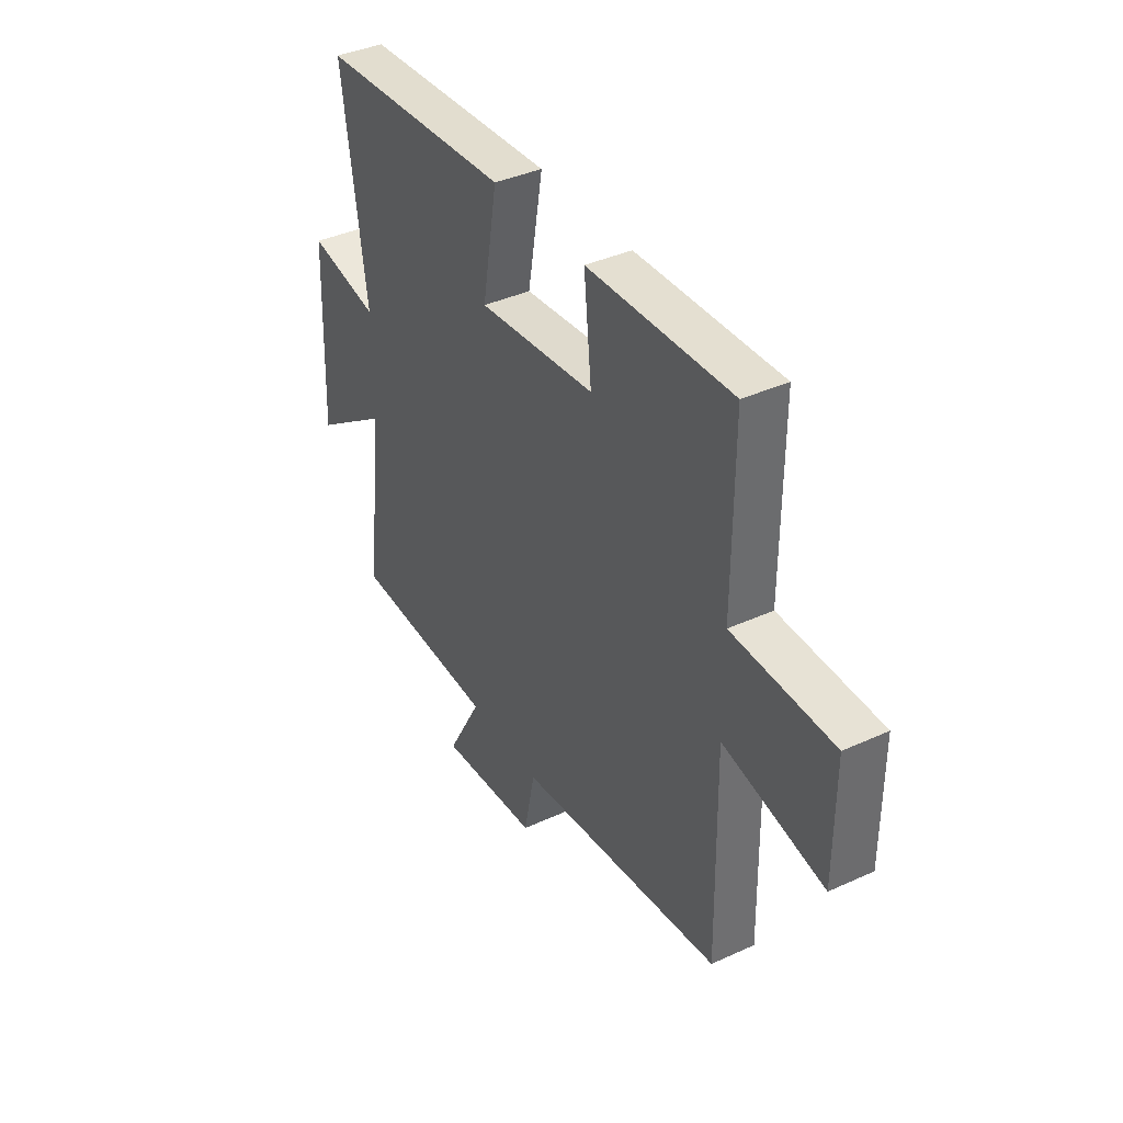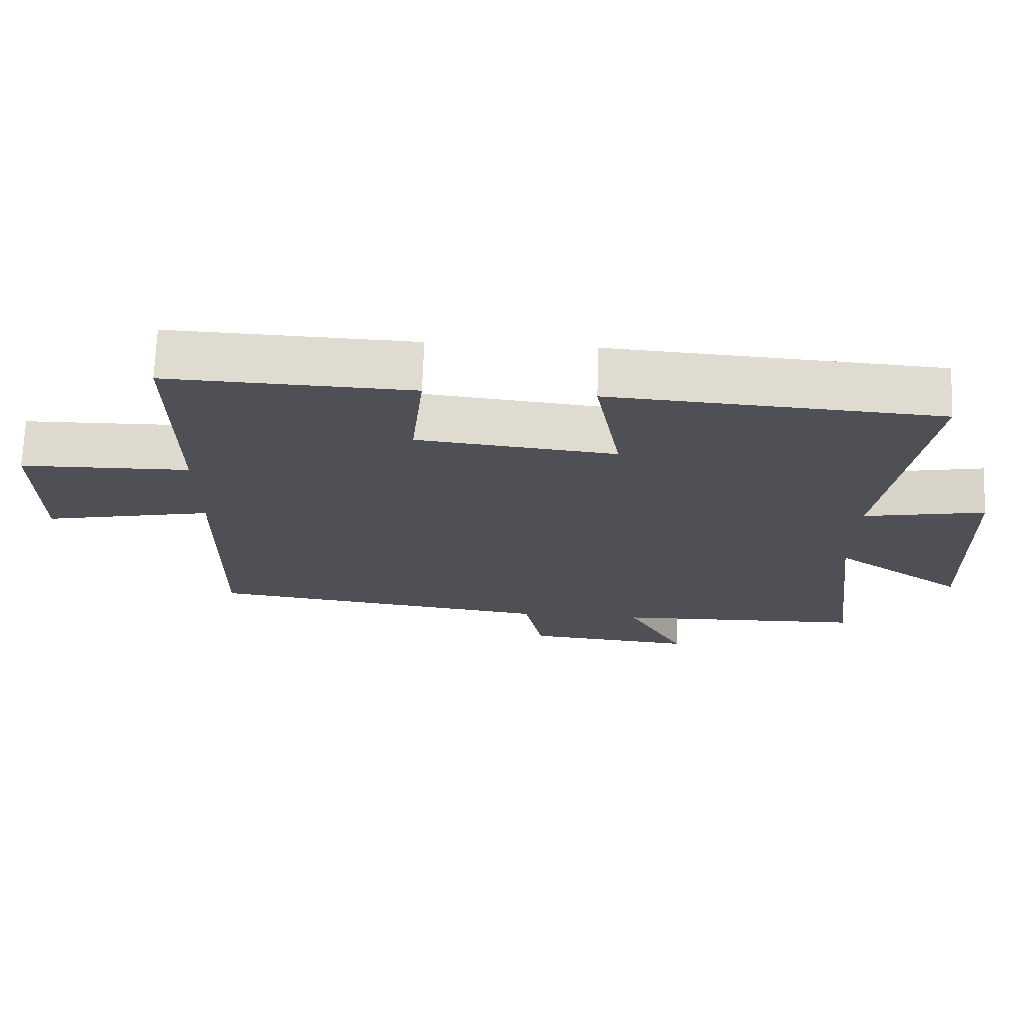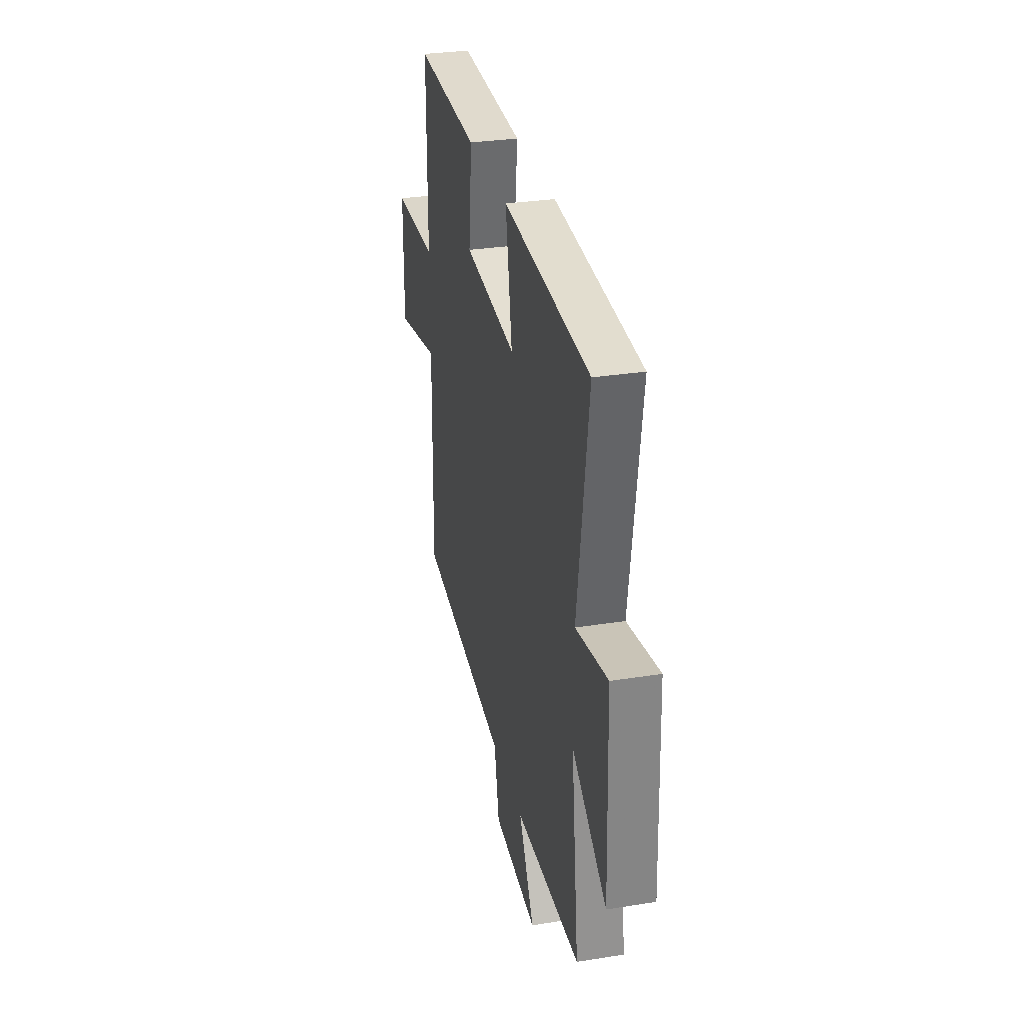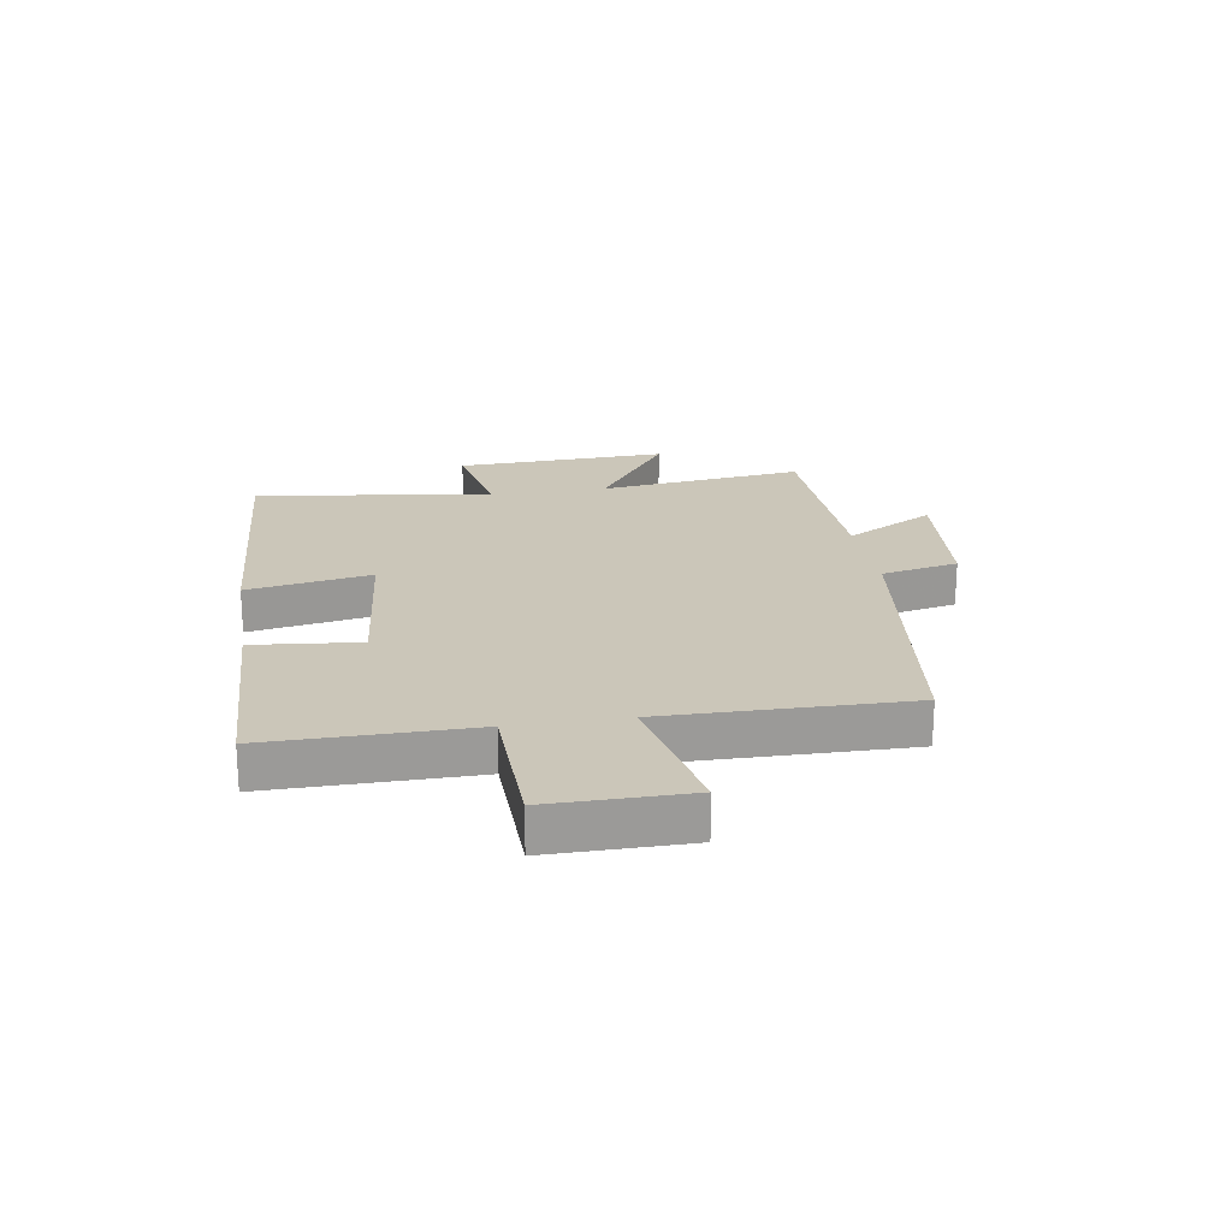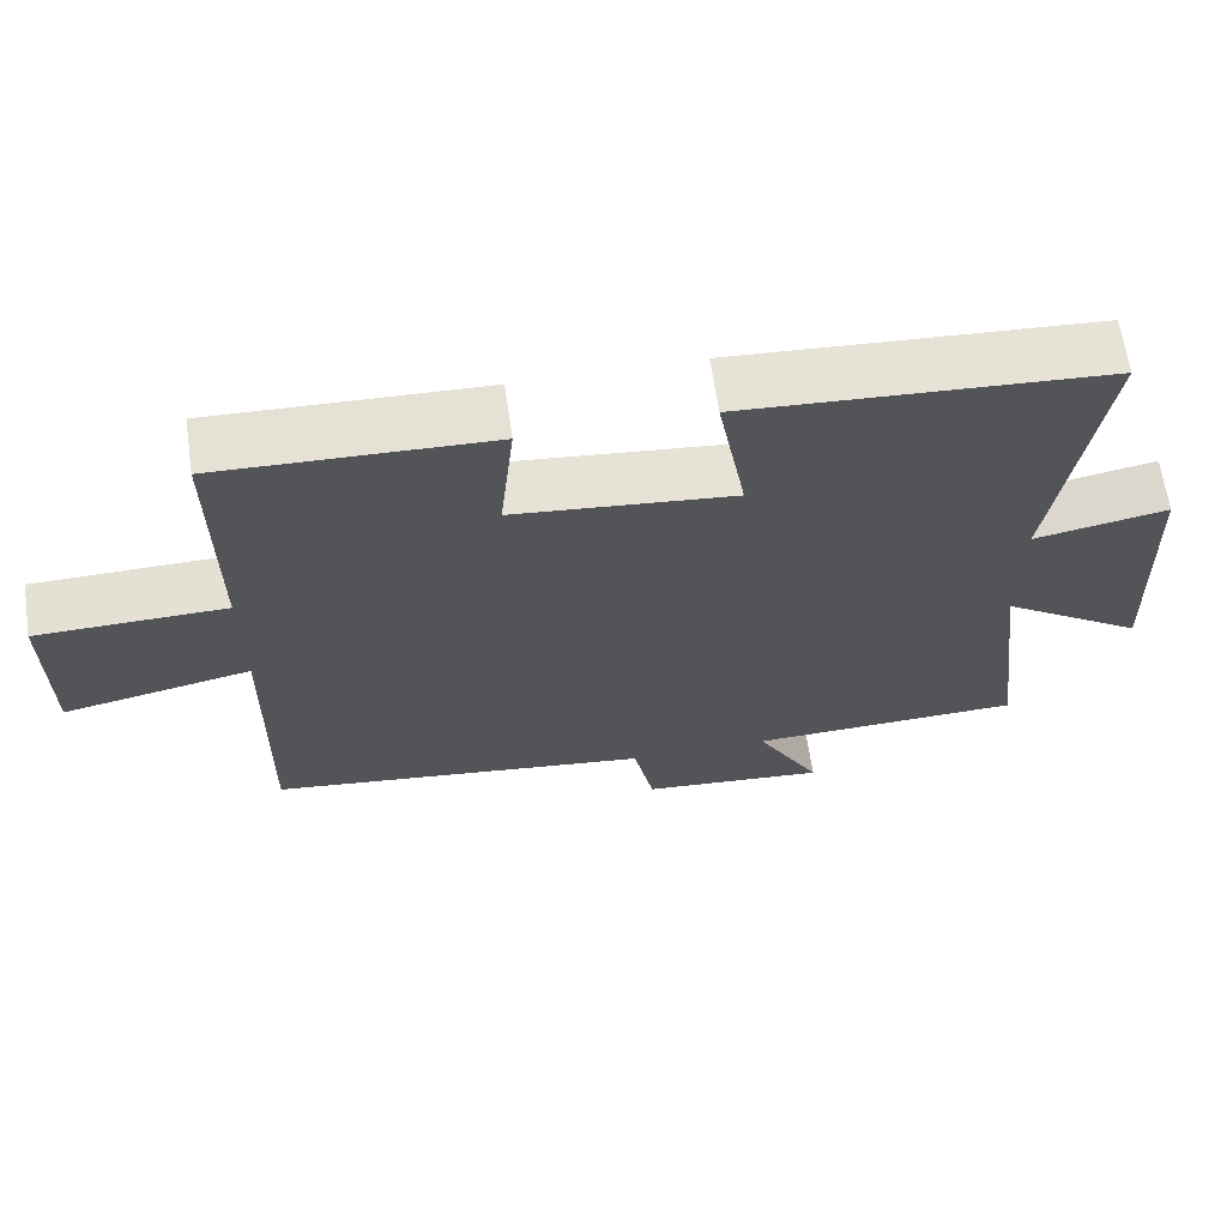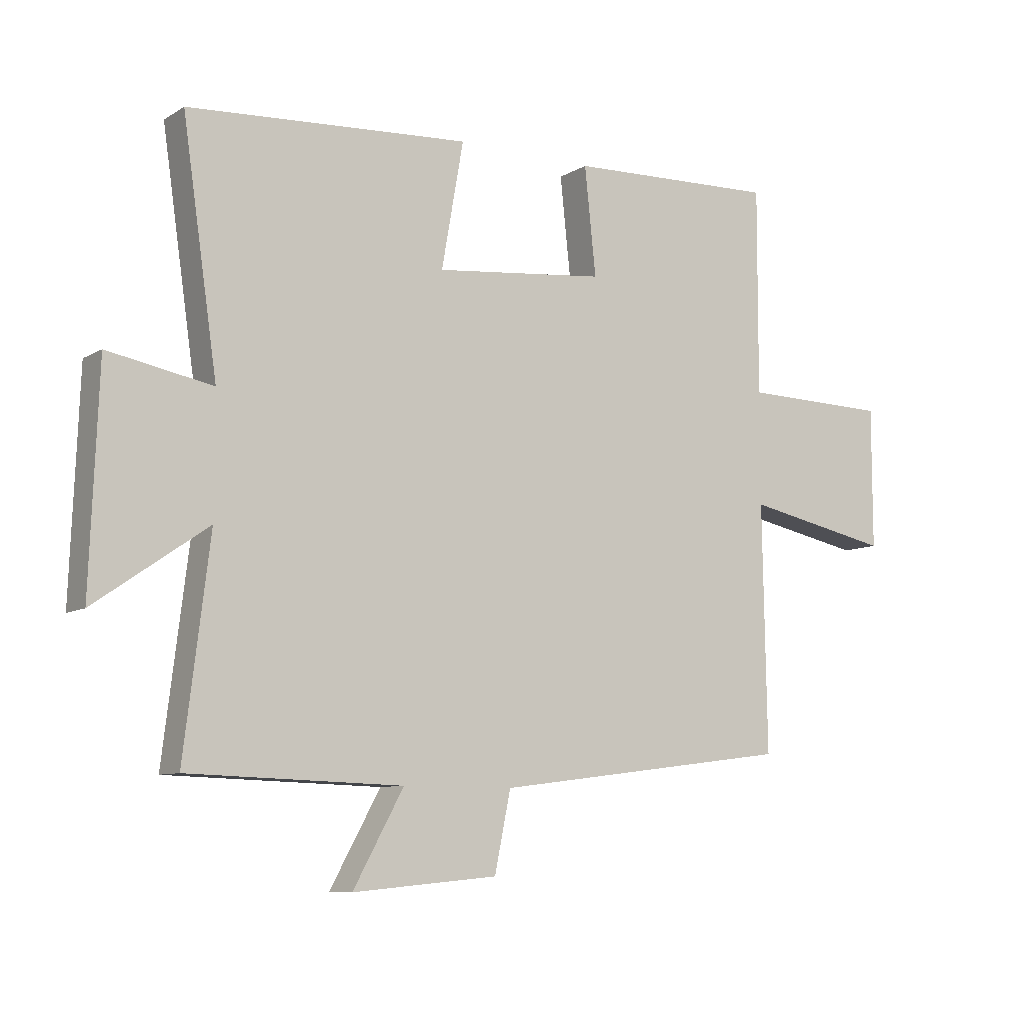
<metadata>
{"format":"obj","ext":"obj","renderer":"f3d","projection":"perspective","resolution":1024,"background":"white","views":[{"elev":38.9,"azim":60.2,"up":"+Z"},{"elev":70.6,"azim":-178.0,"up":"+Z"},{"elev":30.9,"azim":-102.9,"up":"+Z"},{"elev":21.0,"azim":80.7,"up":"+Y"},{"elev":65.1,"azim":171.7,"up":"+Z"},{"elev":-8.7,"azim":-33.0,"up":"+Z"}]}
</metadata>
<code>
v -0.559 0.07 0.469
v -0.085 0.07 0.5
v -0.122 0.07 0.289
v 0.166 0.07 0.319
v 0.147 0.07 0.5
v 0.501 0.07 0.513
v 0.5 0.07 0.167
v 0.747 0.07 0.162
v 0.747 0.07 -0.074
v 0.5 0.07 -0.023
v 0.507 0.07 -0.436
v 0.003 0.07 -0.5
v -0.024 0.07 -0.632
v -0.268 0.07 -0.654
v -0.183 0.07 -0.5
v -0.543 0.07 -0.489
v -0.5 0.07 -0.137
v -0.689 0.07 -0.268
v -0.675 0.07 0.096
v -0.5 0.07 0.063
v -0.559 0 0.469
v -0.085 0 0.5
v -0.122 0 0.289
v 0.166 0 0.319
v 0.147 0 0.5
v 0.501 0 0.513
v 0.5 0 0.167
v 0.747 0 0.162
v 0.747 0 -0.074
v 0.5 0 -0.023
v 0.507 0 -0.436
v 0.003 0 -0.5
v -0.024 0 -0.632
v -0.268 0 -0.654
v -0.183 0 -0.5
v -0.543 0 -0.489
v -0.5 0 -0.137
v -0.689 0 -0.268
v -0.675 0 0.096
v -0.5 0 0.063
f 17 18 19 20
f 15 16 17
f 15 17 20
f 12 13 14 15
f 10 11 12 15
f 10 15 20 1
f 7 8 9 10
f 4 5 6 7
f 3 4 7 10
f 1 2 3
f 1 3 10
f 40 39 38 37
f 37 36 35
f 40 37 35
f 35 34 33 32
f 35 32 31 30
f 21 40 35 30
f 30 29 28 27
f 27 26 25 24
f 30 27 24 23
f 23 22 21
f 30 23 21
f 1 21 22 2
f 2 22 23 3
f 3 23 24 4
f 4 24 25 5
f 5 25 26 6
f 6 26 27 7
f 7 27 28 8
f 8 28 29 9
f 9 29 30 10
f 10 30 31 11
f 11 31 32 12
f 12 32 33 13
f 13 33 34 14
f 14 34 35 15
f 15 35 36 16
f 16 36 37 17
f 17 37 38 18
f 18 38 39 19
f 19 39 40 20
f 20 40 21 1

</code>
